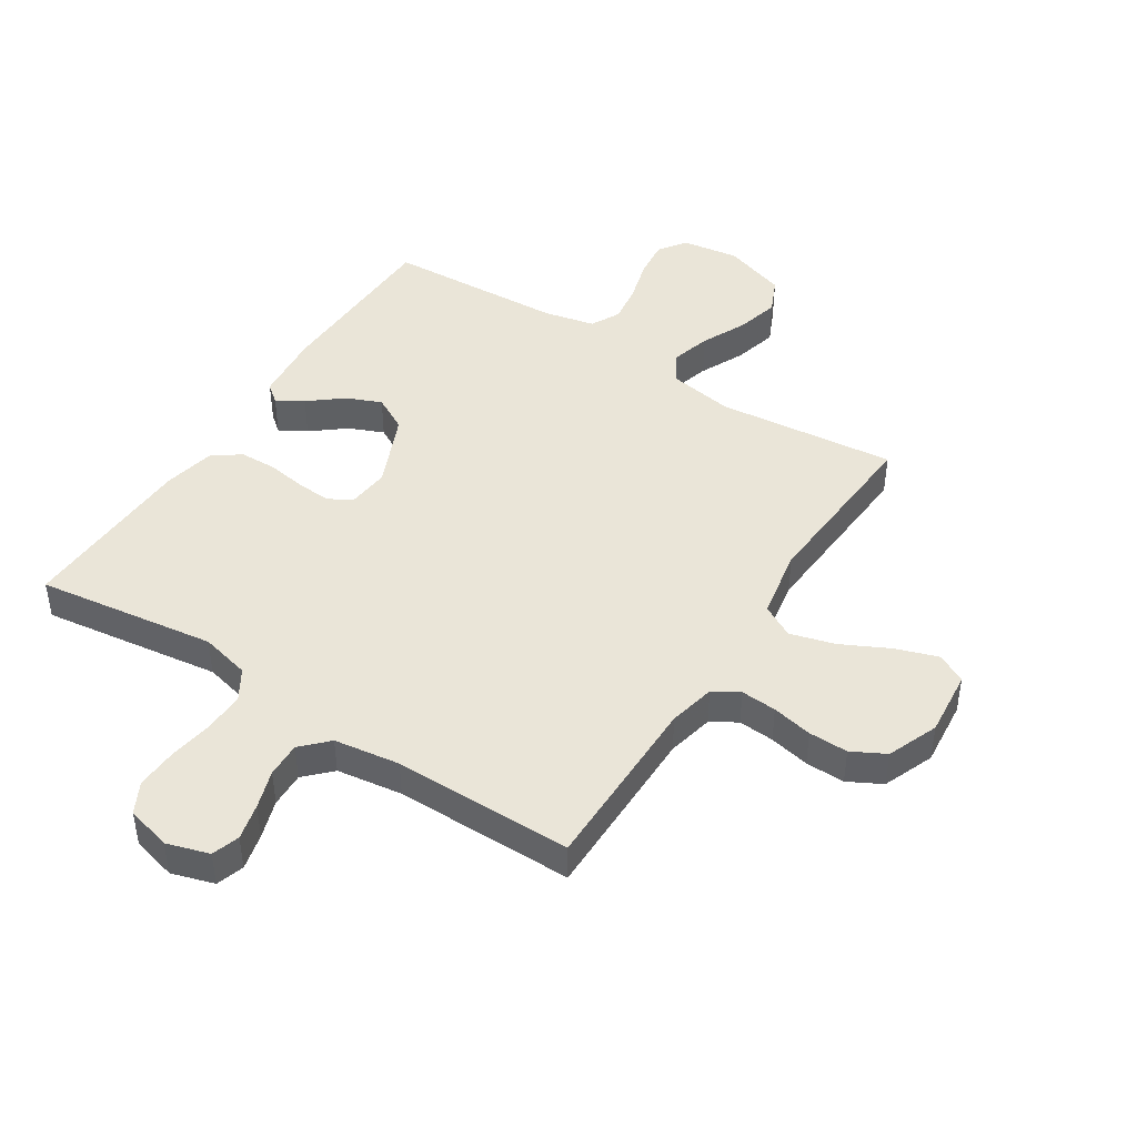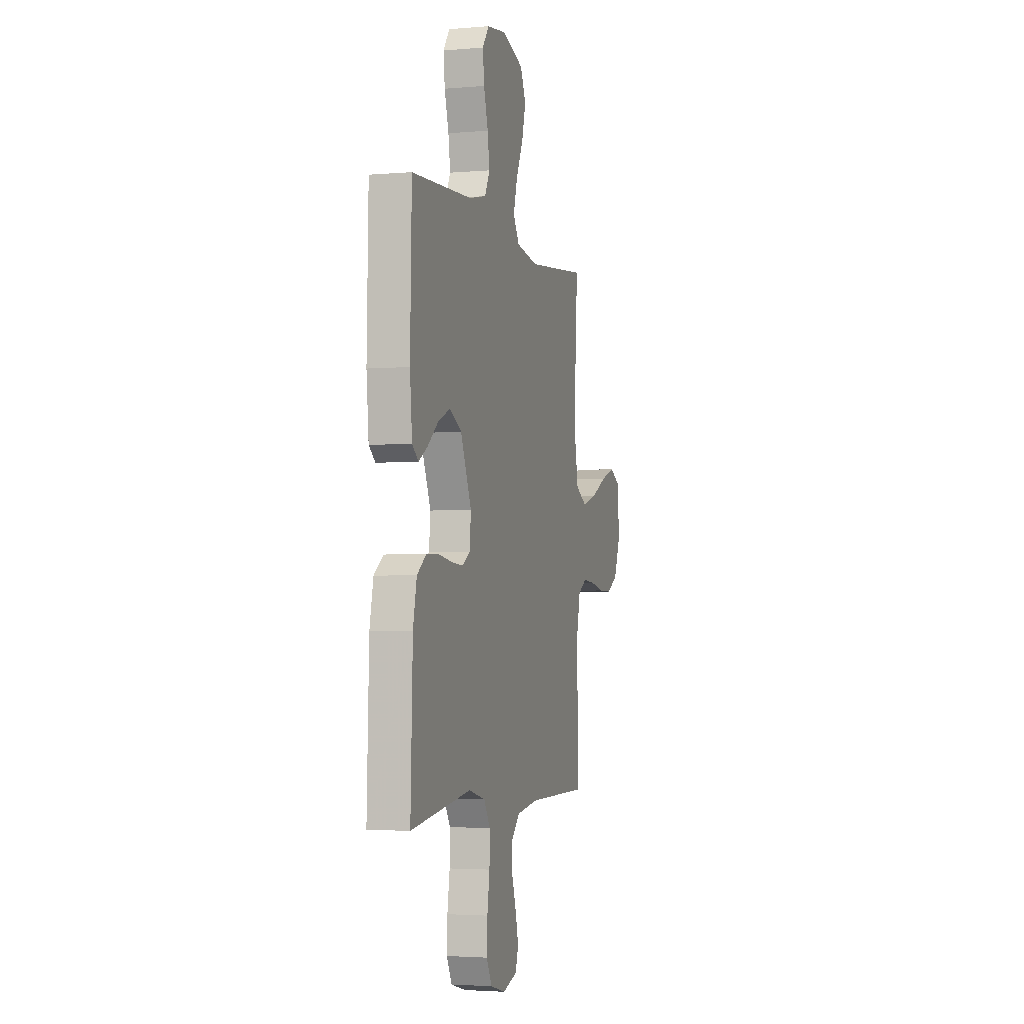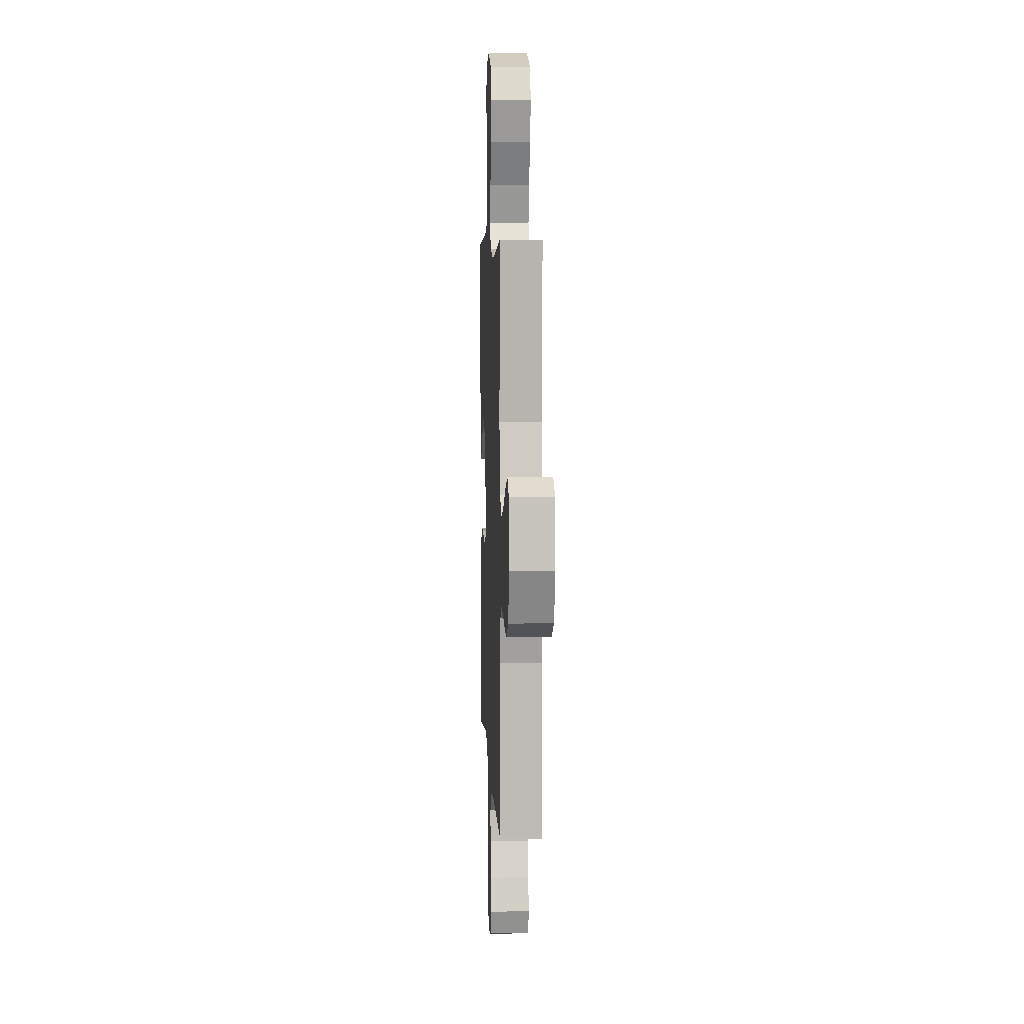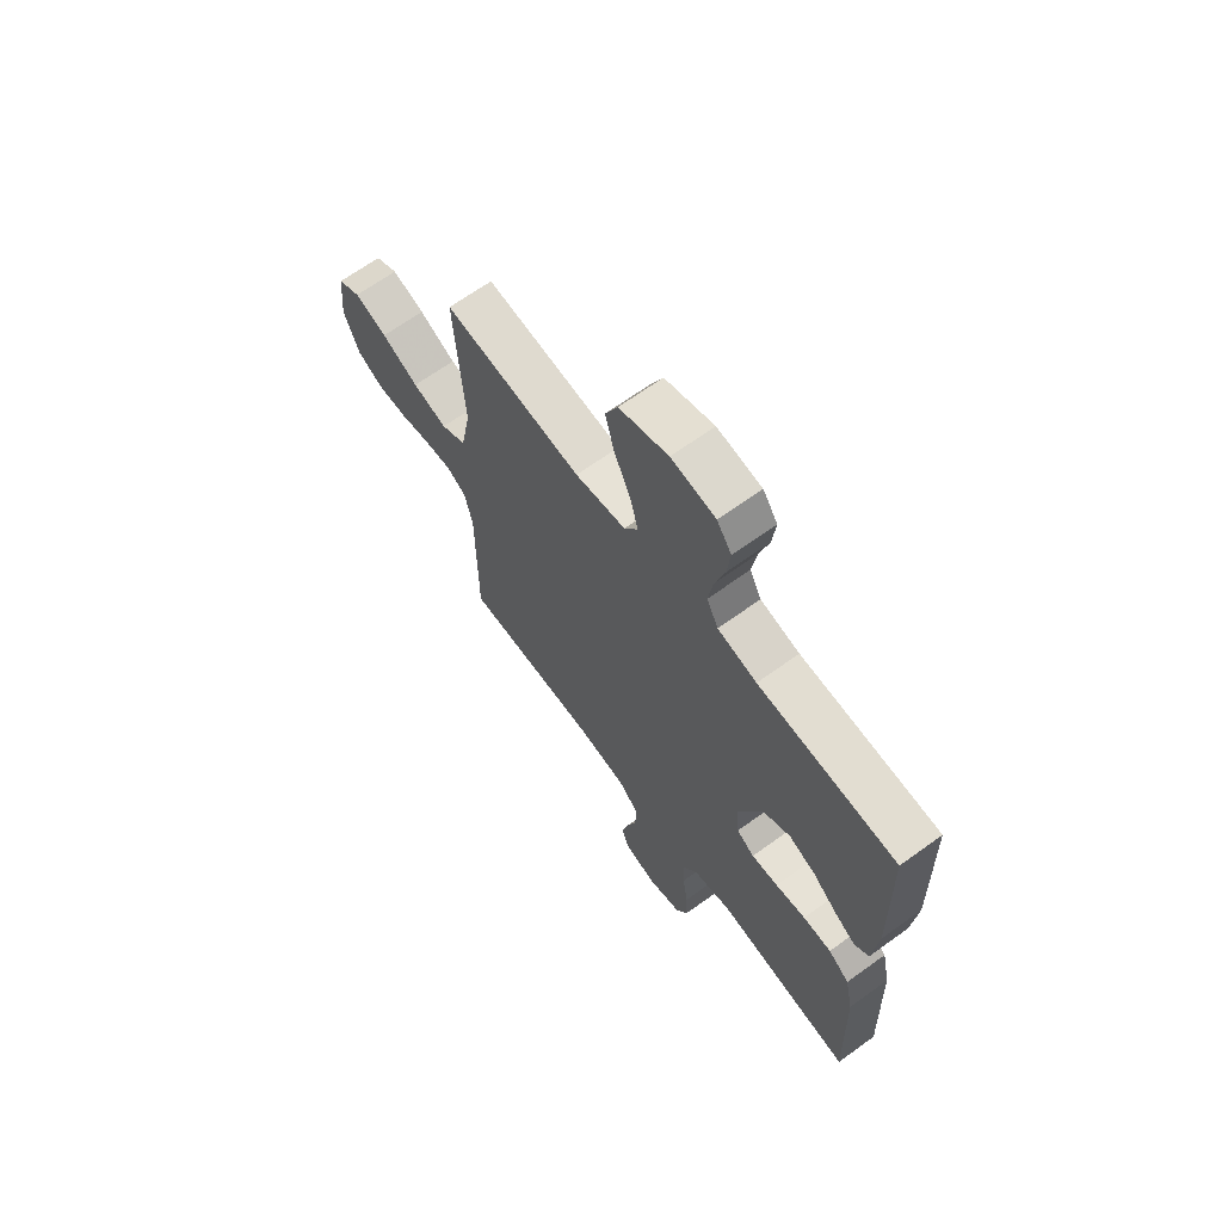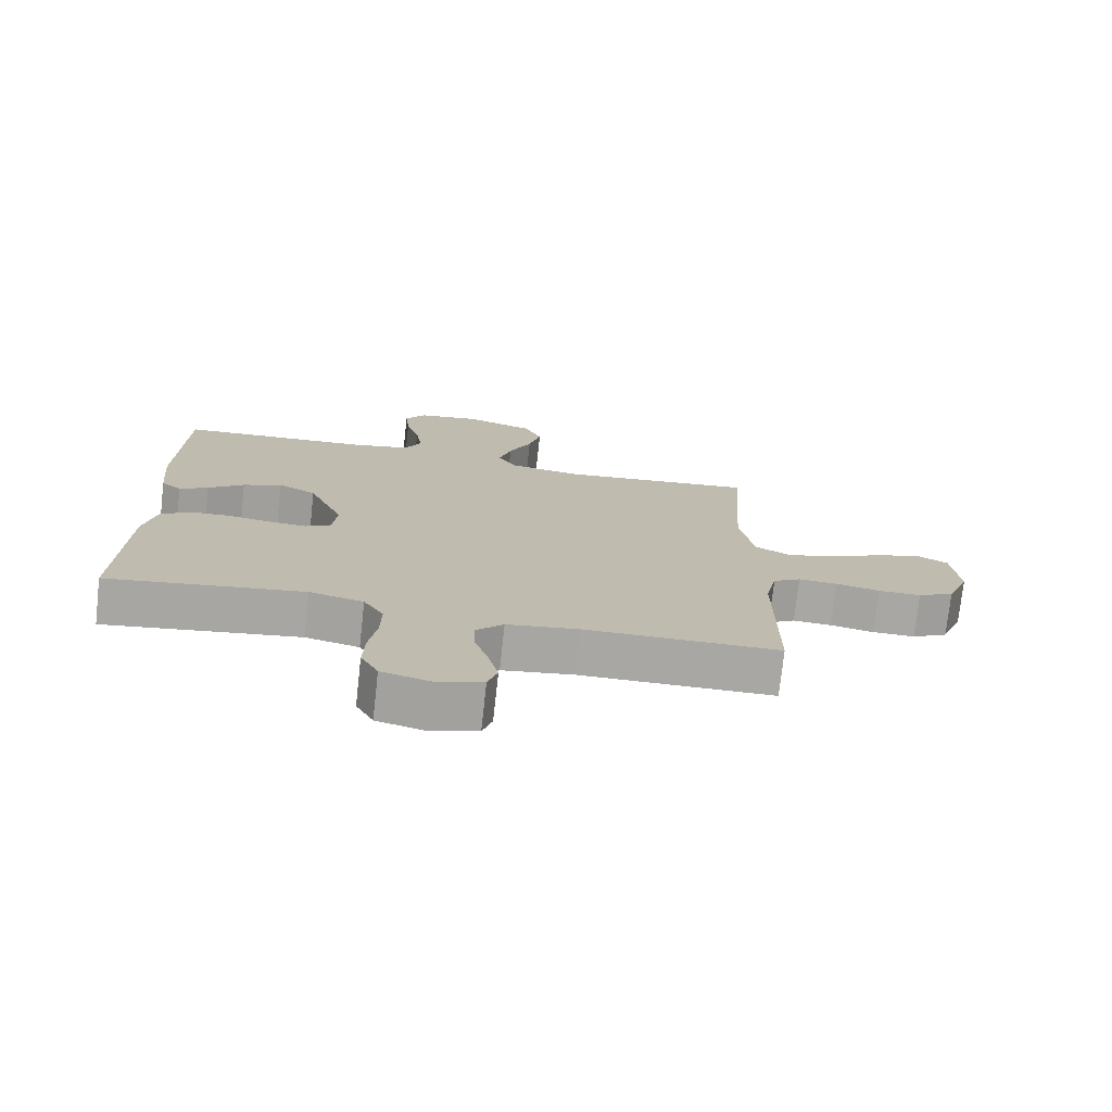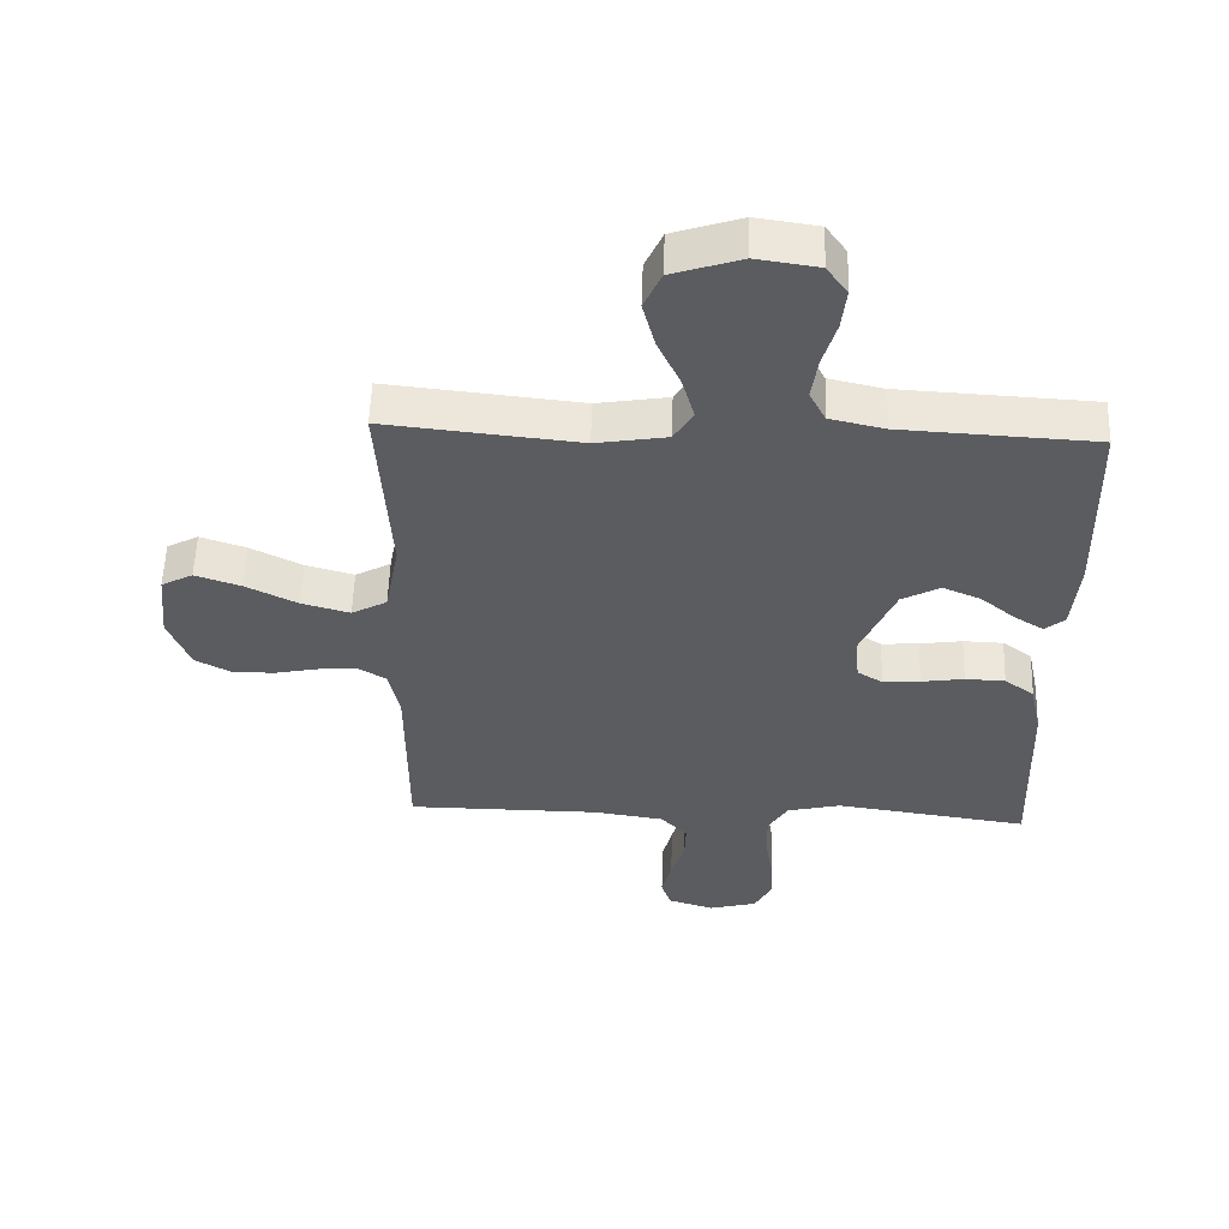
<metadata>
{"format":"obj","ext":"obj","renderer":"f3d","projection":"perspective","resolution":1024,"background":"white","views":[{"elev":44.7,"azim":-147.2,"up":"+Y"},{"elev":-3.2,"azim":106.2,"up":"+Z"},{"elev":6.2,"azim":-92.6,"up":"+Z"},{"elev":66.5,"azim":54.0,"up":"+Z"},{"elev":-74.7,"azim":173.7,"up":"+Z"},{"elev":54.9,"azim":1.9,"up":"+Z"}]}
</metadata>
<code>
v -0.5 0.07 0.5
v -0.2 0.07 0.469
v -0.09 0.07 0.487
v -0.06 0.07 0.535
v -0.079 0.07 0.603
v -0.114 0.07 0.678
v -0.133 0.07 0.751
v -0.106 0.07 0.81
v 0 0.07 0.845
v 0.096 0.07 0.831
v 0.128 0.07 0.786
v 0.121 0.07 0.722
v 0.1 0.07 0.65
v 0.09 0.07 0.584
v 0.115 0.07 0.535
v 0.2 0.07 0.516
v 0.5 0.07 0.5
v 0.507 0.07 0.2
v 0.496 0.07 0.084
v 0.465 0.07 0.059
v 0.421 0.07 0.086
v 0.366 0.07 0.131
v 0.307 0.07 0.156
v 0.248 0.07 0.124
v 0.194 0.07 0
v 0.201 0.07 -0.069
v 0.24 0.07 -0.093
v 0.298 0.07 -0.089
v 0.364 0.07 -0.079
v 0.426 0.07 -0.081
v 0.472 0.07 -0.115
v 0.49 0.07 -0.2
v 0.5 0.07 -0.5
v 0.2 0.07 -0.458
v 0.117 0.07 -0.478
v 0.086 0.07 -0.528
v 0.087 0.07 -0.597
v 0.099 0.07 -0.672
v 0.102 0.07 -0.741
v 0.075 0.07 -0.792
v 0 0.07 -0.812
v -0.071 0.07 -0.79
v -0.086 0.07 -0.744
v -0.071 0.07 -0.683
v -0.05 0.07 -0.619
v -0.048 0.07 -0.56
v -0.09 0.07 -0.517
v -0.2 0.07 -0.501
v -0.5 0.07 -0.5
v -0.5 0.07 -0.2
v -0.517 0.07 -0.122
v -0.56 0.07 -0.096
v -0.62 0.07 -0.1
v -0.688 0.07 -0.114
v -0.754 0.07 -0.115
v -0.81 0.07 -0.085
v -0.844 0.07 0
v -0.833 0.07 0.111
v -0.784 0.07 0.137
v -0.713 0.07 0.113
v -0.633 0.07 0.073
v -0.558 0.07 0.052
v -0.503 0.07 0.082
v -0.481 0.07 0.2
v -0.5 0 0.5
v -0.2 0 0.469
v -0.09 0 0.487
v -0.06 0 0.535
v -0.079 0 0.603
v -0.114 0 0.678
v -0.133 0 0.751
v -0.106 0 0.81
v 0 0 0.845
v 0.096 0 0.831
v 0.128 0 0.786
v 0.121 0 0.722
v 0.1 0 0.65
v 0.09 0 0.584
v 0.115 0 0.535
v 0.2 0 0.516
v 0.5 0 0.5
v 0.507 0 0.2
v 0.496 0 0.084
v 0.465 0 0.059
v 0.421 0 0.086
v 0.366 0 0.131
v 0.307 0 0.156
v 0.248 0 0.124
v 0.194 0 0
v 0.201 0 -0.069
v 0.24 0 -0.093
v 0.298 0 -0.089
v 0.364 0 -0.079
v 0.426 0 -0.081
v 0.472 0 -0.115
v 0.49 0 -0.2
v 0.5 0 -0.5
v 0.2 0 -0.458
v 0.117 0 -0.478
v 0.086 0 -0.528
v 0.087 0 -0.597
v 0.099 0 -0.672
v 0.102 0 -0.741
v 0.075 0 -0.792
v 0 0 -0.812
v -0.071 0 -0.79
v -0.086 0 -0.744
v -0.071 0 -0.683
v -0.05 0 -0.619
v -0.048 0 -0.56
v -0.09 0 -0.517
v -0.2 0 -0.501
v -0.5 0 -0.5
v -0.5 0 -0.2
v -0.517 0 -0.122
v -0.56 0 -0.096
v -0.62 0 -0.1
v -0.688 0 -0.114
v -0.754 0 -0.115
v -0.81 0 -0.085
v -0.844 0 0
v -0.833 0 0.111
v -0.784 0 0.137
v -0.713 0 0.113
v -0.633 0 0.073
v -0.558 0 0.052
v -0.503 0 0.082
v -0.481 0 0.2
f 58 59 60 61
f 58 61 62
f 57 58 62
f 56 57 62
f 53 54 55 56
f 52 53 56 62
f 51 52 62 63
f 48 49 50
f 47 48 50 51
f 42 43 44 45
f 40 41 42 45
f 40 45 46
f 37 38 39 40
f 36 37 40 46
f 35 36 46 47
f 31 32 33 34
f 28 29 30 31
f 27 28 31 34
f 26 27 34 35
f 19 20 21 22
f 19 22 23
f 16 17 18 19
f 15 16 19 23
f 14 15 23 24
f 10 11 12 13
f 10 13 14
f 9 10 14
f 5 6 7 8
f 4 5 8 9
f 64 1 2
f 64 2 3
f 63 64 3
f 51 63 3
f 47 51 3
f 25 26 35 47
f 25 47 3 4
f 14 24 25
f 4 9 14 25
f 125 124 123 122
f 126 125 122
f 126 122 121
f 126 121 120
f 120 119 118 117
f 126 120 117 116
f 127 126 116 115
f 114 113 112
f 115 114 112 111
f 109 108 107 106
f 109 106 105 104
f 110 109 104
f 104 103 102 101
f 110 104 101 100
f 111 110 100 99
f 98 97 96 95
f 95 94 93 92
f 98 95 92 91
f 99 98 91 90
f 86 85 84 83
f 87 86 83
f 83 82 81 80
f 87 83 80 79
f 88 87 79 78
f 77 76 75 74
f 78 77 74
f 78 74 73
f 72 71 70 69
f 73 72 69 68
f 66 65 128
f 67 66 128
f 67 128 127
f 67 127 115
f 67 115 111
f 111 99 90 89
f 68 67 111 89
f 89 88 78
f 89 78 73 68
f 1 65 66 2
f 2 66 67 3
f 3 67 68 4
f 4 68 69 5
f 5 69 70 6
f 6 70 71 7
f 7 71 72 8
f 8 72 73 9
f 9 73 74 10
f 10 74 75 11
f 11 75 76 12
f 12 76 77 13
f 13 77 78 14
f 14 78 79 15
f 15 79 80 16
f 16 80 81 17
f 17 81 82 18
f 18 82 83 19
f 19 83 84 20
f 20 84 85 21
f 21 85 86 22
f 22 86 87 23
f 23 87 88 24
f 24 88 89 25
f 25 89 90 26
f 26 90 91 27
f 27 91 92 28
f 28 92 93 29
f 29 93 94 30
f 30 94 95 31
f 31 95 96 32
f 32 96 97 33
f 33 97 98 34
f 34 98 99 35
f 35 99 100 36
f 36 100 101 37
f 37 101 102 38
f 38 102 103 39
f 39 103 104 40
f 40 104 105 41
f 41 105 106 42
f 42 106 107 43
f 43 107 108 44
f 44 108 109 45
f 45 109 110 46
f 46 110 111 47
f 47 111 112 48
f 48 112 113 49
f 49 113 114 50
f 50 114 115 51
f 51 115 116 52
f 52 116 117 53
f 53 117 118 54
f 54 118 119 55
f 55 119 120 56
f 56 120 121 57
f 57 121 122 58
f 58 122 123 59
f 59 123 124 60
f 60 124 125 61
f 61 125 126 62
f 62 126 127 63
f 63 127 128 64
f 64 128 65 1

</code>
